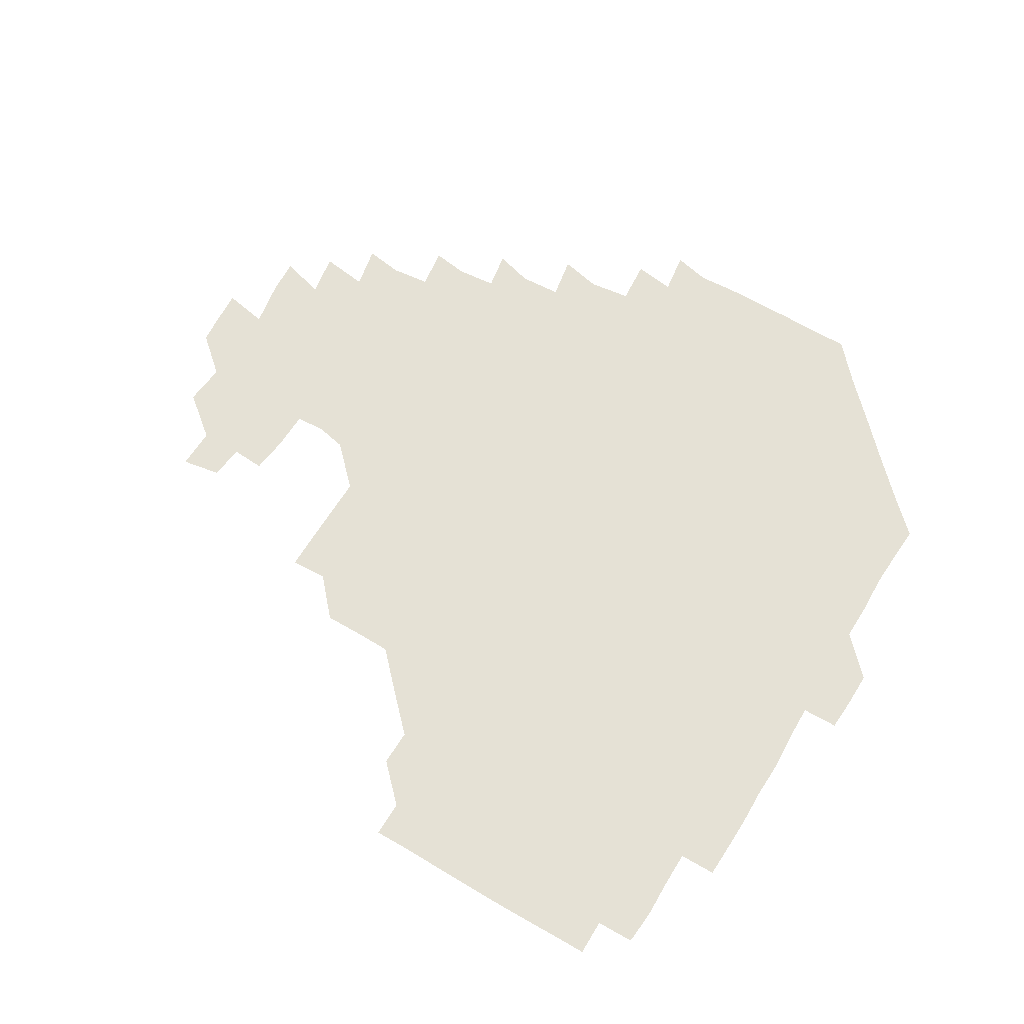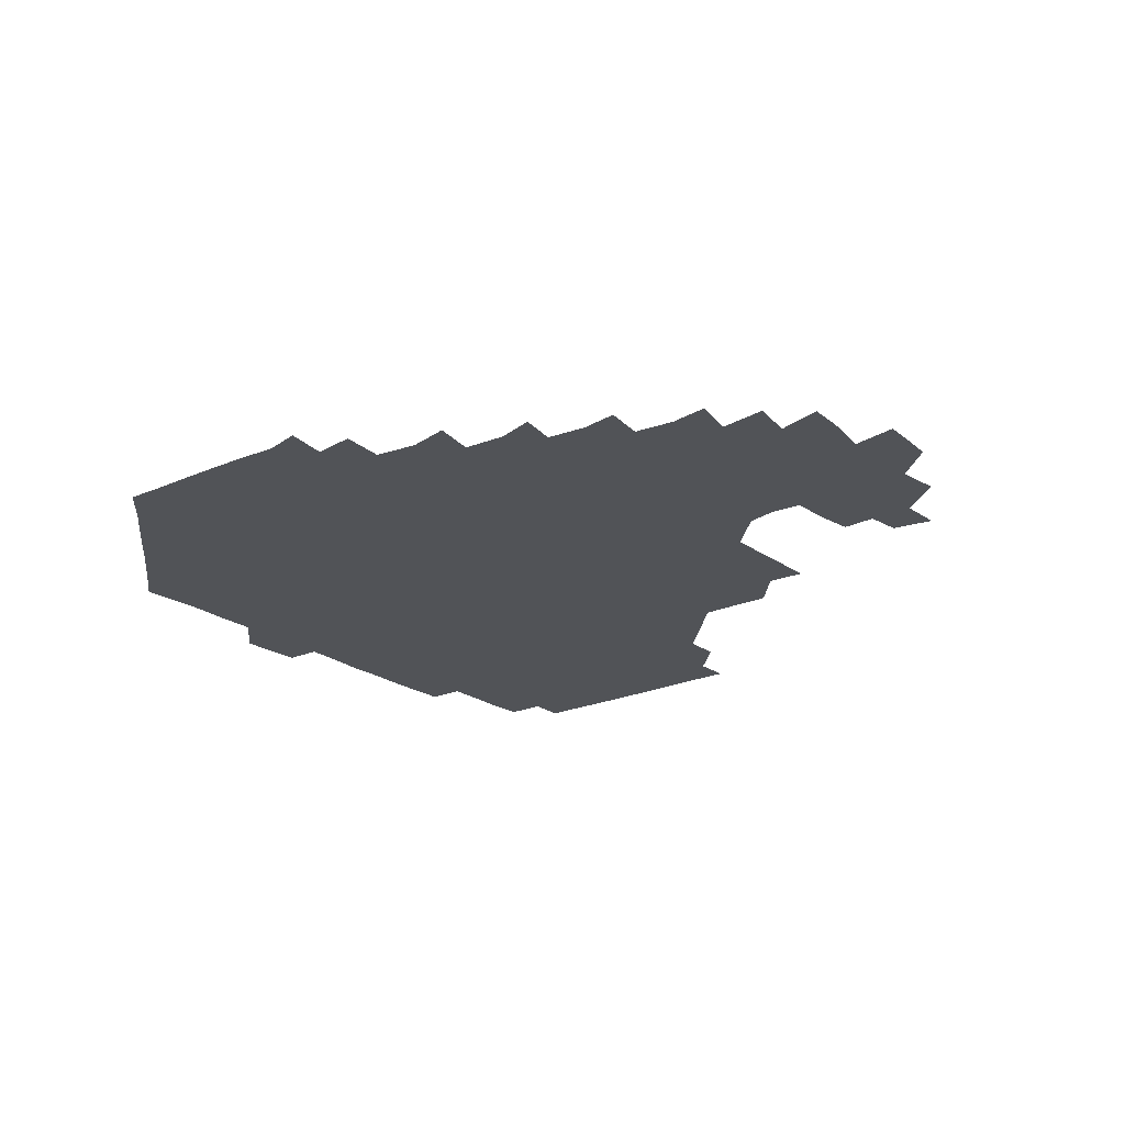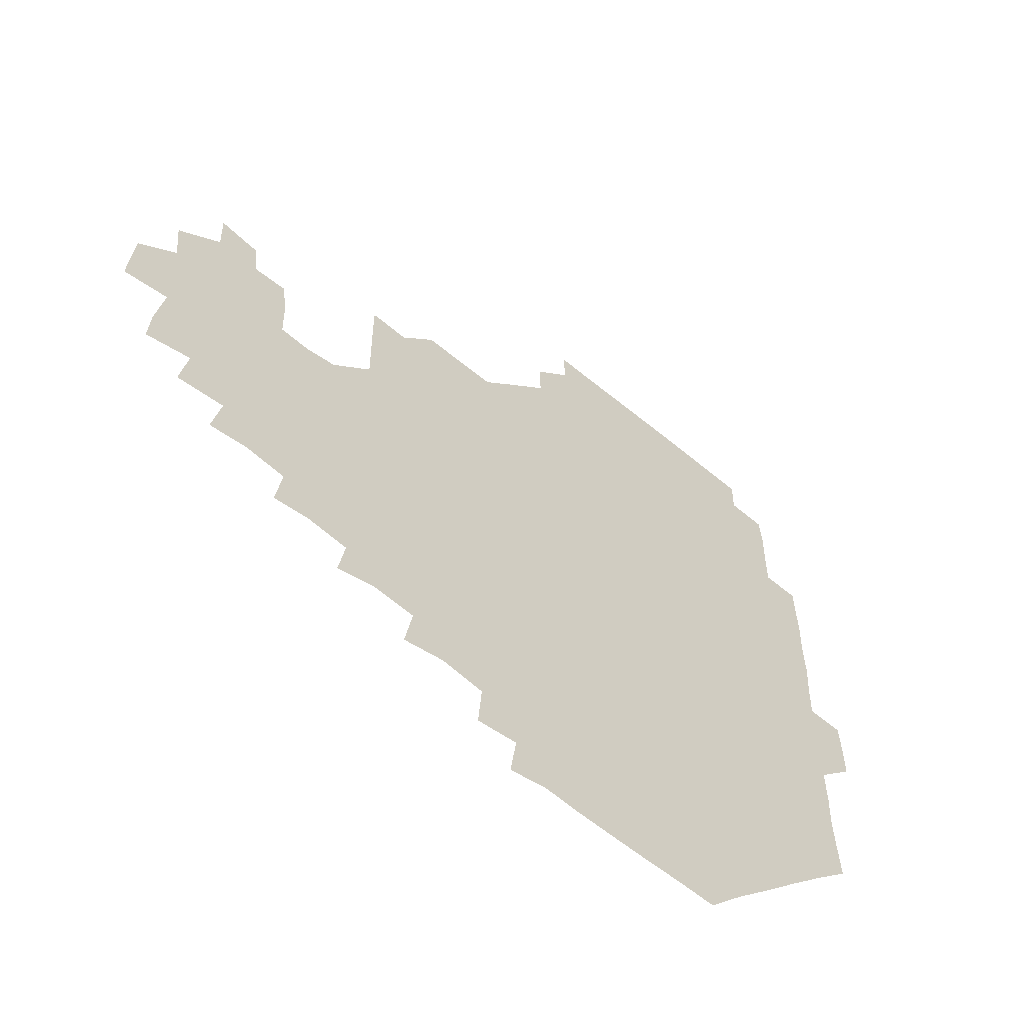
<metadata>
{"format":"obj","ext":"obj","renderer":"f3d","projection":"perspective","resolution":1024,"background":"white","views":[{"elev":65.0,"azim":-148.6,"up":"+Z"},{"elev":-21.9,"azim":38.6,"up":"+Z"},{"elev":-58.4,"azim":139.5,"up":"+Y"}]}
</metadata>
<code>
v 194.4 256.9 0
v 194.5 271 0
v 195.2 284.8 0
v 209.1 180.1 0
v 209.9 194.2 0
v 210.6 209.5 0
v 209.9 225.3 0
v 210.1 241.2 0
v 210.2 256.1 0
v 210.6 270.8 0
v 210.3 285.2 0
v 209.9 300.8 0
v 209 316.2 0
v 209.4 331.1 0
v 209 346.3 0
v 209.3 360.9 0
v 209.7 374.1 0
v 223.9 166.2 0
v 224.9 180.7 0
v 226.1 195.9 0
v 226.3 210.9 0
v 227.5 226.3 0
v 227.7 241.1 0
v 226.4 256.1 0
v 226.6 271 0
v 226.5 285.9 0
v 226.3 300.9 0
v 226.4 315.9 0
v 225.9 331 0
v 226 345.9 0
v 226.2 360.4 0
v 225 374.4 0
v 224.9 389.8 0
v 224.6 405.1 0
v 225.6 419.2 0
v 239.2 151.2 0
v 239.5 165.9 0
v 240.8 181 0
v 240.9 196 0
v 241.2 211 0
v 241.5 226 0
v 242.9 241.2 0
v 241.6 256.1 0
v 241.1 271 0
v 241.1 286 0
v 242.1 300.9 0
v 241.3 316 0
v 241.1 331 0
v 241.6 346 0
v 241.6 360.9 0
v 241.1 375.9 0
v 241.2 390.7 0
v 241.2 405.5 0
v 241.3 419.7 0
v 241.2 434.5 0
v 254.9 135.4 0
v 256 151.2 0
v 256.2 166.3 0
v 256.2 181.2 0
v 256.5 196.2 0
v 256.3 211.2 0
v 256.3 226.1 0
v 256.9 241.1 0
v 256.6 256 0
v 256.4 271 0
v 256.4 286 0
v 256.1 301.1 0
v 256.1 316.1 0
v 256.6 331.1 0
v 256.5 346.1 0
v 256.7 361 0
v 256.3 376.1 0
v 256.2 391 0
v 256.4 406 0
v 256.6 420.6 0
v 257.1 434.9 0
v 270.8 119.7 0
v 272 136.8 0
v 271.9 151.6 0
v 271.4 166.3 0
v 271.7 181.4 0
v 271.3 196.2 0
v 271.5 211.2 0
v 271.5 226.1 0
v 271.5 241 0
v 271.2 256 0
v 271 271 0
v 270.8 286.1 0
v 271.1 301.1 0
v 271 316.1 0
v 271.4 331.1 0
v 271.2 346.1 0
v 270.8 361.1 0
v 271.3 376.2 0
v 271 391.1 0
v 271.7 406.1 0
v 271.3 420.9 0
v 272.3 435.4 0
v 285.3 104.2 0
v 286.6 121.8 0
v 286.8 137 0
v 286.5 151.5 0
v 286.8 166.7 0
v 286.6 181.4 0
v 286.5 196.3 0
v 286.4 211.2 0
v 286.7 226.1 0
v 286.3 241 0
v 286.2 255.9 0
v 285.8 271.1 0
v 286.2 286 0
v 286 301.1 0
v 286 316.1 0
v 286.1 331.1 0
v 286 346.2 0
v 286.2 361.2 0
v 286 376.2 0
v 286.3 391.3 0
v 286.1 406.2 0
v 286.5 421.1 0
v 286.8 435.6 0
v 300.3 104.7 0
v 301.5 122.5 0
v 301.5 137.2 0
v 301.3 151.6 0
v 301.4 166.6 0
v 301.5 181.5 0
v 301.1 196.1 0
v 301.6 211.3 0
v 301.9 226.1 0
v 301.4 240.9 0
v 301 256 0
v 300.9 271 0
v 301 286 0
v 300.9 301.1 0
v 301.1 316.1 0
v 300.9 331.1 0
v 301 346.2 0
v 301.1 361.2 0
v 300.9 376.2 0
v 301.1 391.3 0
v 300.8 406.1 0
v 301.3 421.1 0
v 301.7 435.7 0
v 316 104.6 0
v 316.2 122.2 0
v 316.1 137 0
v 316.2 151.9 0
v 316.3 166.8 0
v 316.3 181.6 0
v 316.3 196.5 0
v 316.4 211.4 0
v 316.7 226.2 0
v 316.5 240.8 0
v 316.2 255.8 0
v 315.9 271 0
v 315.9 286.1 0
v 315.9 301.1 0
v 315.9 316.1 0
v 315.9 331.2 0
v 315.9 346.1 0
v 315.9 361.2 0
v 315.8 376.2 0
v 315.9 391.4 0
v 316 406.3 0
v 316.1 421.1 0
v 316.6 435.8 0
v 331.9 104.8 0
v 331.1 122 0
v 330.9 136.7 0
v 330.9 151.8 0
v 331 167 0
v 331 181.6 0
v 331.1 196.4 0
v 331.1 211.2 0
v 331.3 226.2 0
v 331.3 240.8 0
v 331.2 255.6 0
v 330.9 270.9 0
v 330.8 286.5 0
v 330.8 301.2 0
v 330.9 316.1 0
v 330.9 331.2 0
v 330.9 346.2 0
v 330.8 361.2 0
v 330.9 376.2 0
v 330.8 391.3 0
v 331 406.2 0
v 331.1 421.1 0
v 331.4 435.7 0
v 347.8 105.2 0
v 346.1 121.9 0
v 345.8 137 0
v 345.8 151.5 0
v 345.7 166.8 0
v 345.8 181.6 0
v 345.9 196.5 0
v 345.9 211.4 0
v 346 226.2 0
v 346.1 240.9 0
v 346 255.7 0
v 345.9 270.9 0
v 345.7 286.4 0
v 345.8 301.2 0
v 345.8 316.2 0
v 346 331.1 0
v 345.8 346.2 0
v 345.9 361.2 0
v 346 376.2 0
v 346 391.2 0
v 345.8 406.3 0
v 346.3 421.2 0
v 346.5 436.1 0
v 363.2 106.3 0
v 361.1 121.9 0
v 360.6 137.3 0
v 360.5 151.8 0
v 360.3 167.1 0
v 360.7 181.3 0
v 360.7 196.4 0
v 360.7 211.4 0
v 360.7 226.4 0
v 360.8 241 0
v 360.9 255.7 0
v 360.9 270.9 0
v 360.9 286 0
v 360.8 301.1 0
v 360.9 316 0
v 360.9 331.2 0
v 360.9 346.1 0
v 361 361.1 0
v 361.1 376.1 0
v 361.3 391.2 0
v 361.5 406.2 0
v 378.5 103.1 0
v 376 120.4 0
v 375.1 137.7 0
v 375.1 152.2 0
v 375.1 167 0
v 375.1 182.1 0
v 375.5 196.4 0
v 375.3 211.7 0
v 375.4 226.4 0
v 375.3 241.1 0
v 375.6 255.8 0
v 375.8 270.8 0
v 375.8 285.8 0
v 375.9 300.7 0
v 375.9 315.9 0
v 375.9 331.1 0
v 376 346.1 0
v 376.1 361 0
v 376.5 376 0
v 393.1 118.2 0
v 391.6 136.3 0
v 389.5 152.8 0
v 389.5 167.3 0
v 389.8 182 0
v 389.7 197.1 0
v 389.5 212.1 0
v 389.6 226.6 0
v 389.8 241.2 0
v 390.1 255.8 0
v 390.4 270.7 0
v 390.5 285.5 0
v 390.7 300.7 0
v 390.8 315.8 0
v 390.9 331 0
v 391 345.9 0
v 391.5 360.7 0
v 409.2 138.8 0
v 405.8 153.3 0
v 405 167.1 0
v 405.1 181.7 0
v 404.6 196.9 0
v 404.4 211.8 0
v 405.2 226.3 0
v 404.9 241.2 0
v 404.7 256 0
v 405 270.8 0
v 405.3 285.7 0
v 405.3 300.6 0
v 405.6 315.8 0
v 405.6 330.7 0
v 405.8 345.6 0
v 406.9 360.7 0
v 426.4 135.2 0
v 423.2 152.8 0
v 419.9 167.4 0
v 420.5 181.4 0
v 419.7 196.7 0
v 418.5 212.2 0
v 419.4 226.4 0
v 419.7 241.2 0
v 420 256.1 0
v 420 270.9 0
v 419.8 285.7 0
v 419.9 300.5 0
v 420.5 315.7 0
v 420.3 330.5 0
v 420.8 345.5 0
v 422.4 361 0
v 440.7 154 0
v 437.9 167.1 0
v 436.9 181.1 0
v 435.8 196.4 0
v 433.6 212.4 0
v 433.4 226.8 0
v 433.6 241.4 0
v 434.6 256.1 0
v 434.6 270.9 0
v 434.2 285.6 0
v 435.1 300.3 0
v 435.5 315.5 0
v 435.7 330.7 0
v 436.8 345.2 0
v 456.6 149.8 0
v 453.8 165.5 0
v 451.8 180.8 0
v 451.8 195.4 0
v 449.9 211.7 0
v 448.7 226.8 0
v 448.9 241.3 0
v 449.7 256.2 0
v 449.2 271 0
v 450.3 285.3 0
v 452 298.7 0
v 452.2 316.3 0
v 452.3 332.1 0
v 452.3 346 0
v 470.5 167.3 0
v 467.4 181.9 0
v 465.8 196.7 0
v 465.7 211.1 0
v 464.1 226.8 0
v 463.5 241.3 0
v 465 255.4 0
v 466.1 269.7 0
v 468.6 282.5 0
v 485.5 165.2 0
v 483 182.2 0
v 480.6 197.5 0
v 478.5 213.2 0
v 477.7 227.4 0
v 477.2 241.8 0
v 477.5 255.2 0
v 478.5 268.3 0
v 481.3 280 0
v 499.6 184.2 0
v 496.5 198.3 0
v 495.1 213 0
v 493.3 227.2 0
v 493.1 241.5 0
v 492.7 255.3 0
v 492.9 268.2 0
v 493.6 280.9 0
v 494 296.9 0
v 495.9 312.7 0
v 515.3 182 0
v 511.6 199.7 0
v 511.4 213 0
v 509 227.2 0
v 508.5 241.2 0
v 508.6 255.9 0
v 509 270.5 0
v 508.5 284.6 0
v 508.7 298.4 0
v 509.7 312 0
v 511.3 326.4 0
v 531.4 197.3 0
v 528.2 215.2 0
v 526.7 227.7 0
v 525.5 241.9 0
v 524.9 255.9 0
v 524.8 270.3 0
v 524.7 284.9 0
v 526.6 299.2 0
v 527.4 312.3 0
v 527.9 329.4 0
v 546.8 210.2 0
v 546.1 224.6 0
v 542.8 244.5 0
v 542.2 255.9 0
v 542.2 268.5 0
v 543.6 280.6 0
v 545.4 298.2 0
v 561.3 241.2 0
v 560.6 253.7 0
v 559.5 267.1 0
f 8 9 1
f 1 9 2
f 9 10 2
f 2 10 3
f 10 11 3
f 18 19 4
f 4 19 5
f 19 20 5
f 5 20 6
f 20 21 6
f 6 21 7
f 21 22 7
f 7 22 8
f 22 23 8
f 8 23 9
f 23 24 9
f 9 24 10
f 24 25 10
f 10 25 11
f 25 26 11
f 11 26 12
f 26 27 12
f 12 27 13
f 27 28 13
f 13 28 14
f 28 29 14
f 14 29 15
f 29 30 15
f 15 30 16
f 30 31 16
f 16 31 17
f 31 32 17
f 36 37 18
f 18 37 19
f 37 38 19
f 19 38 20
f 38 39 20
f 20 39 21
f 39 40 21
f 21 40 22
f 40 41 22
f 22 41 23
f 41 42 23
f 23 42 24
f 42 43 24
f 24 43 25
f 43 44 25
f 25 44 26
f 44 45 26
f 26 45 27
f 45 46 27
f 27 46 28
f 46 47 28
f 28 47 29
f 47 48 29
f 29 48 30
f 48 49 30
f 30 49 31
f 49 50 31
f 31 50 32
f 50 51 32
f 32 51 33
f 51 52 33
f 33 52 34
f 52 53 34
f 34 53 35
f 53 54 35
f 56 57 36
f 36 57 37
f 57 58 37
f 37 58 38
f 58 59 38
f 38 59 39
f 59 60 39
f 39 60 40
f 60 61 40
f 40 61 41
f 61 62 41
f 41 62 42
f 62 63 42
f 42 63 43
f 63 64 43
f 43 64 44
f 64 65 44
f 44 65 45
f 65 66 45
f 45 66 46
f 66 67 46
f 46 67 47
f 67 68 47
f 47 68 48
f 68 69 48
f 48 69 49
f 69 70 49
f 49 70 50
f 70 71 50
f 50 71 51
f 71 72 51
f 51 72 52
f 72 73 52
f 52 73 53
f 73 74 53
f 53 74 54
f 74 75 54
f 54 75 55
f 75 76 55
f 77 78 56
f 56 78 57
f 78 79 57
f 57 79 58
f 79 80 58
f 58 80 59
f 80 81 59
f 59 81 60
f 81 82 60
f 60 82 61
f 82 83 61
f 61 83 62
f 83 84 62
f 62 84 63
f 84 85 63
f 63 85 64
f 85 86 64
f 64 86 65
f 86 87 65
f 65 87 66
f 87 88 66
f 66 88 67
f 88 89 67
f 67 89 68
f 89 90 68
f 68 90 69
f 90 91 69
f 69 91 70
f 91 92 70
f 70 92 71
f 92 93 71
f 71 93 72
f 93 94 72
f 72 94 73
f 94 95 73
f 73 95 74
f 95 96 74
f 74 96 75
f 96 97 75
f 75 97 76
f 97 98 76
f 99 100 77
f 77 100 78
f 100 101 78
f 78 101 79
f 101 102 79
f 79 102 80
f 102 103 80
f 80 103 81
f 103 104 81
f 81 104 82
f 104 105 82
f 82 105 83
f 105 106 83
f 83 106 84
f 106 107 84
f 84 107 85
f 107 108 85
f 85 108 86
f 108 109 86
f 86 109 87
f 109 110 87
f 87 110 88
f 110 111 88
f 88 111 89
f 111 112 89
f 89 112 90
f 112 113 90
f 90 113 91
f 113 114 91
f 91 114 92
f 114 115 92
f 92 115 93
f 115 116 93
f 93 116 94
f 116 117 94
f 94 117 95
f 117 118 95
f 95 118 96
f 118 119 96
f 96 119 97
f 119 120 97
f 97 120 98
f 120 121 98
f 99 122 100
f 122 123 100
f 100 123 101
f 123 124 101
f 101 124 102
f 124 125 102
f 102 125 103
f 125 126 103
f 103 126 104
f 126 127 104
f 104 127 105
f 127 128 105
f 105 128 106
f 128 129 106
f 106 129 107
f 129 130 107
f 107 130 108
f 130 131 108
f 108 131 109
f 131 132 109
f 109 132 110
f 132 133 110
f 110 133 111
f 133 134 111
f 111 134 112
f 134 135 112
f 112 135 113
f 135 136 113
f 113 136 114
f 136 137 114
f 114 137 115
f 137 138 115
f 115 138 116
f 138 139 116
f 116 139 117
f 139 140 117
f 117 140 118
f 140 141 118
f 118 141 119
f 141 142 119
f 119 142 120
f 142 143 120
f 120 143 121
f 143 144 121
f 122 145 123
f 145 146 123
f 123 146 124
f 146 147 124
f 124 147 125
f 147 148 125
f 125 148 126
f 148 149 126
f 126 149 127
f 149 150 127
f 127 150 128
f 150 151 128
f 128 151 129
f 151 152 129
f 129 152 130
f 152 153 130
f 130 153 131
f 153 154 131
f 131 154 132
f 154 155 132
f 132 155 133
f 155 156 133
f 133 156 134
f 156 157 134
f 134 157 135
f 157 158 135
f 135 158 136
f 158 159 136
f 136 159 137
f 159 160 137
f 137 160 138
f 160 161 138
f 138 161 139
f 161 162 139
f 139 162 140
f 162 163 140
f 140 163 141
f 163 164 141
f 141 164 142
f 164 165 142
f 142 165 143
f 165 166 143
f 143 166 144
f 166 167 144
f 145 168 146
f 168 169 146
f 146 169 147
f 169 170 147
f 147 170 148
f 170 171 148
f 148 171 149
f 171 172 149
f 149 172 150
f 172 173 150
f 150 173 151
f 173 174 151
f 151 174 152
f 174 175 152
f 152 175 153
f 175 176 153
f 153 176 154
f 176 177 154
f 154 177 155
f 177 178 155
f 155 178 156
f 178 179 156
f 156 179 157
f 179 180 157
f 157 180 158
f 180 181 158
f 158 181 159
f 181 182 159
f 159 182 160
f 182 183 160
f 160 183 161
f 183 184 161
f 161 184 162
f 184 185 162
f 162 185 163
f 185 186 163
f 163 186 164
f 186 187 164
f 164 187 165
f 187 188 165
f 165 188 166
f 188 189 166
f 166 189 167
f 189 190 167
f 168 191 169
f 191 192 169
f 169 192 170
f 192 193 170
f 170 193 171
f 193 194 171
f 171 194 172
f 194 195 172
f 172 195 173
f 195 196 173
f 173 196 174
f 196 197 174
f 174 197 175
f 197 198 175
f 175 198 176
f 198 199 176
f 176 199 177
f 199 200 177
f 177 200 178
f 200 201 178
f 178 201 179
f 201 202 179
f 179 202 180
f 202 203 180
f 180 203 181
f 203 204 181
f 181 204 182
f 204 205 182
f 182 205 183
f 205 206 183
f 183 206 184
f 206 207 184
f 184 207 185
f 207 208 185
f 185 208 186
f 208 209 186
f 186 209 187
f 209 210 187
f 187 210 188
f 210 211 188
f 188 211 189
f 211 212 189
f 189 212 190
f 212 213 190
f 191 214 192
f 214 215 192
f 192 215 193
f 215 216 193
f 193 216 194
f 216 217 194
f 194 217 195
f 217 218 195
f 195 218 196
f 218 219 196
f 196 219 197
f 219 220 197
f 197 220 198
f 220 221 198
f 198 221 199
f 221 222 199
f 199 222 200
f 222 223 200
f 200 223 201
f 223 224 201
f 201 224 202
f 224 225 202
f 202 225 203
f 225 226 203
f 203 226 204
f 226 227 204
f 204 227 205
f 227 228 205
f 205 228 206
f 228 229 206
f 206 229 207
f 229 230 207
f 207 230 208
f 230 231 208
f 208 231 209
f 231 232 209
f 209 232 210
f 232 233 210
f 210 233 211
f 233 234 211
f 211 234 212
f 214 235 215
f 235 236 215
f 215 236 216
f 236 237 216
f 216 237 217
f 237 238 217
f 217 238 218
f 238 239 218
f 218 239 219
f 239 240 219
f 219 240 220
f 240 241 220
f 220 241 221
f 241 242 221
f 221 242 222
f 242 243 222
f 222 243 223
f 243 244 223
f 223 244 224
f 244 245 224
f 224 245 225
f 245 246 225
f 225 246 226
f 246 247 226
f 226 247 227
f 247 248 227
f 227 248 228
f 248 249 228
f 228 249 229
f 249 250 229
f 229 250 230
f 250 251 230
f 230 251 231
f 251 252 231
f 231 252 232
f 252 253 232
f 232 253 233
f 236 254 237
f 254 255 237
f 237 255 238
f 255 256 238
f 238 256 239
f 256 257 239
f 239 257 240
f 257 258 240
f 240 258 241
f 258 259 241
f 241 259 242
f 259 260 242
f 242 260 243
f 260 261 243
f 243 261 244
f 261 262 244
f 244 262 245
f 262 263 245
f 245 263 246
f 263 264 246
f 246 264 247
f 264 265 247
f 247 265 248
f 265 266 248
f 248 266 249
f 266 267 249
f 249 267 250
f 267 268 250
f 250 268 251
f 268 269 251
f 251 269 252
f 269 270 252
f 252 270 253
f 255 271 256
f 271 272 256
f 256 272 257
f 272 273 257
f 257 273 258
f 273 274 258
f 258 274 259
f 274 275 259
f 259 275 260
f 275 276 260
f 260 276 261
f 276 277 261
f 261 277 262
f 277 278 262
f 262 278 263
f 278 279 263
f 263 279 264
f 279 280 264
f 264 280 265
f 280 281 265
f 265 281 266
f 281 282 266
f 266 282 267
f 282 283 267
f 267 283 268
f 283 284 268
f 268 284 269
f 284 285 269
f 269 285 270
f 285 286 270
f 271 287 272
f 287 288 272
f 272 288 273
f 288 289 273
f 273 289 274
f 289 290 274
f 274 290 275
f 290 291 275
f 275 291 276
f 291 292 276
f 276 292 277
f 292 293 277
f 277 293 278
f 293 294 278
f 278 294 279
f 294 295 279
f 279 295 280
f 295 296 280
f 280 296 281
f 296 297 281
f 281 297 282
f 297 298 282
f 282 298 283
f 298 299 283
f 283 299 284
f 299 300 284
f 284 300 285
f 300 301 285
f 285 301 286
f 301 302 286
f 288 303 289
f 303 304 289
f 289 304 290
f 304 305 290
f 290 305 291
f 305 306 291
f 291 306 292
f 306 307 292
f 292 307 293
f 307 308 293
f 293 308 294
f 308 309 294
f 294 309 295
f 309 310 295
f 295 310 296
f 310 311 296
f 296 311 297
f 311 312 297
f 297 312 298
f 312 313 298
f 298 313 299
f 313 314 299
f 299 314 300
f 314 315 300
f 300 315 301
f 315 316 301
f 301 316 302
f 303 317 304
f 317 318 304
f 304 318 305
f 318 319 305
f 305 319 306
f 319 320 306
f 306 320 307
f 320 321 307
f 307 321 308
f 321 322 308
f 308 322 309
f 322 323 309
f 309 323 310
f 323 324 310
f 310 324 311
f 324 325 311
f 311 325 312
f 325 326 312
f 312 326 313
f 326 327 313
f 313 327 314
f 327 328 314
f 314 328 315
f 328 329 315
f 315 329 316
f 329 330 316
f 318 331 319
f 331 332 319
f 319 332 320
f 332 333 320
f 320 333 321
f 333 334 321
f 321 334 322
f 334 335 322
f 322 335 323
f 335 336 323
f 323 336 324
f 336 337 324
f 324 337 325
f 337 338 325
f 325 338 326
f 338 339 326
f 326 339 327
f 331 340 332
f 340 341 332
f 332 341 333
f 341 342 333
f 333 342 334
f 342 343 334
f 334 343 335
f 343 344 335
f 335 344 336
f 344 345 336
f 336 345 337
f 345 346 337
f 337 346 338
f 346 347 338
f 338 347 339
f 347 348 339
f 341 349 342
f 349 350 342
f 342 350 343
f 350 351 343
f 343 351 344
f 351 352 344
f 344 352 345
f 352 353 345
f 345 353 346
f 353 354 346
f 346 354 347
f 354 355 347
f 347 355 348
f 355 356 348
f 349 359 350
f 359 360 350
f 350 360 351
f 360 361 351
f 351 361 352
f 361 362 352
f 352 362 353
f 362 363 353
f 353 363 354
f 363 364 354
f 354 364 355
f 364 365 355
f 355 365 356
f 365 366 356
f 356 366 357
f 366 367 357
f 357 367 358
f 367 368 358
f 360 370 361
f 370 371 361
f 361 371 362
f 371 372 362
f 362 372 363
f 372 373 363
f 363 373 364
f 373 374 364
f 364 374 365
f 374 375 365
f 365 375 366
f 375 376 366
f 366 376 367
f 376 377 367
f 367 377 368
f 377 378 368
f 368 378 369
f 378 379 369
f 371 380 372
f 380 381 372
f 372 381 373
f 381 382 373
f 373 382 374
f 382 383 374
f 374 383 375
f 383 384 375
f 375 384 376
f 384 385 376
f 376 385 377
f 385 386 377
f 377 386 378
f 382 387 383
f 387 388 383
f 383 388 384
f 388 389 384
f 384 389 385

</code>
